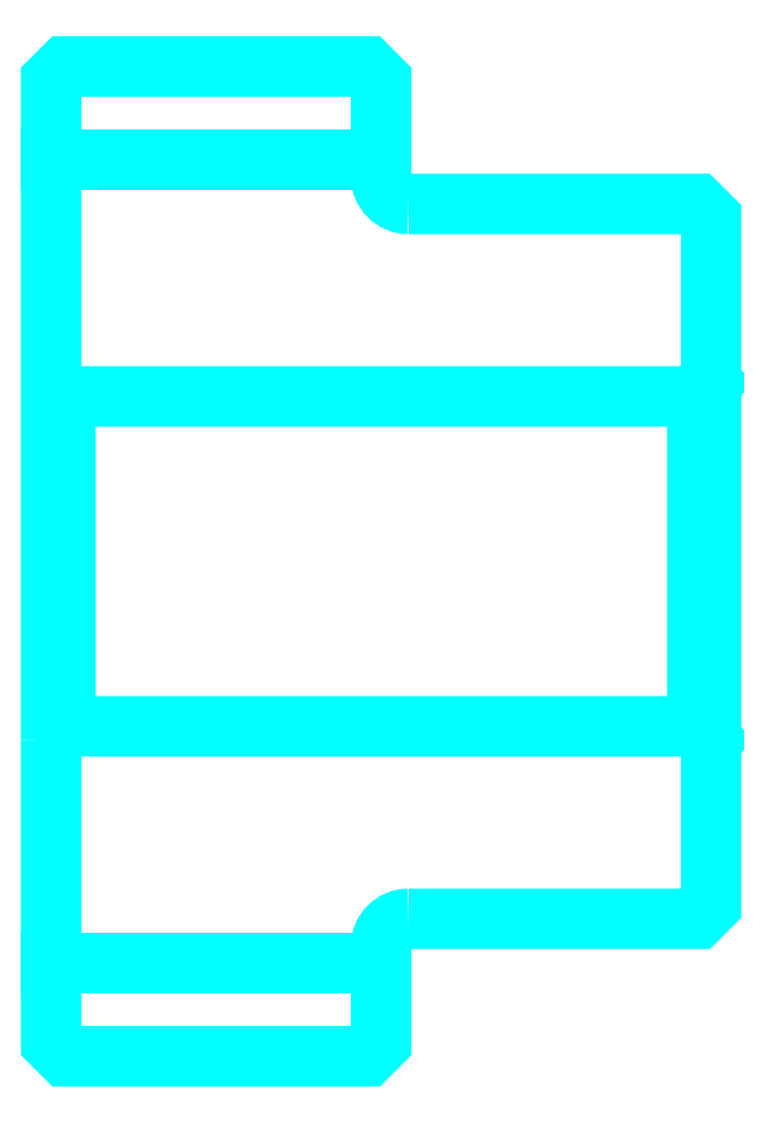
<metadata>
{"format":"dxf","ext":"dxf","renderer":"ezdxf+matplotlib","layout":"modelspace","background":"white","min_lineweight":24,"dpi":150}
</metadata>
<code>
0
SECTION
2
ENTITIES
0
LINE
8
0
10
88.04
20
103.2
30
0
11
100
21
103.2
31
0
0
LINE
8
0
10
88.04
20
73.96
30
0
11
100
21
73.96
31
0
0
LINE
8
0
10
111.5
20
82.59
30
0
11
112
21
82.09
31
0
0
LINE
8
0
10
111.5
20
94.59
30
0
11
112
21
95.09
31
0
0
LINE
8
0
10
88.54
20
94.59
30
0
11
88.54
21
82.59
31
0
0
POLYLINE
8
0
66
1
10
0
20
0
30
0
70
2
0
VERTEX
8
0
10
88.04
20
82.09
30
0
70
0
0
VERTEX
8
0
10
88.54
20
82.59
30
0
70
0
0
VERTEX
8
0
10
111.5
20
82.59
30
0
70
0
0
VERTEX
8
0
10
111.5
20
94.59
30
0
70
0
0
VERTEX
8
0
10
88.54
20
94.59
30
0
70
0
0
VERTEX
8
0
10
88.04
20
95.09
30
0
70
0
0
SEQEND
8
0
0
ARC
8
0
10
101
20
102.6
30
0
40
1
50
180
51
270
0
ARC
8
0
10
101
20
74.59
30
0
40
1
50
90
51
180
0
POLYLINE
8
0
66
1
10
0
20
0
30
0
70
2
0
VERTEX
8
0
10
88.04
20
82.09
30
0
70
0
0
VERTEX
8
0
10
88.04
20
71.09
30
0
70
0
0
VERTEX
8
0
10
88.54
20
70.59
30
0
70
0
0
VERTEX
8
0
10
99.54
20
70.59
30
0
70
0
0
VERTEX
8
0
10
100
20
71.09
30
0
70
0
0
VERTEX
8
0
10
100
20
74.59
30
0
70
0
0
SEQEND
8
0
0
POLYLINE
8
0
66
1
10
0
20
0
30
0
70
2
0
VERTEX
8
0
10
101
20
75.59
30
0
70
0
0
VERTEX
8
0
10
111.5
20
75.59
30
0
70
0
0
VERTEX
8
0
10
112
20
76.09
30
0
70
0
0
VERTEX
8
0
10
112
20
101.1
30
0
70
0
0
VERTEX
8
0
10
111.5
20
101.6
30
0
70
0
0
VERTEX
8
0
10
101
20
101.6
30
0
70
0
0
SEQEND
8
0
0
POLYLINE
8
0
66
1
10
0
20
0
30
0
70
2
0
VERTEX
8
0
10
100
20
102.6
30
0
70
0
0
VERTEX
8
0
10
100
20
106.1
30
0
70
0
0
VERTEX
8
0
10
99.54
20
106.6
30
0
70
0
0
VERTEX
8
0
10
88.54
20
106.6
30
0
70
0
0
VERTEX
8
0
10
88.04
20
106.1
30
0
70
0
0
VERTEX
8
0
10
88.04
20
82.09
30
0
70
0
0
SEQEND
8
0
0
ENDSEC
0
EOF

</code>
